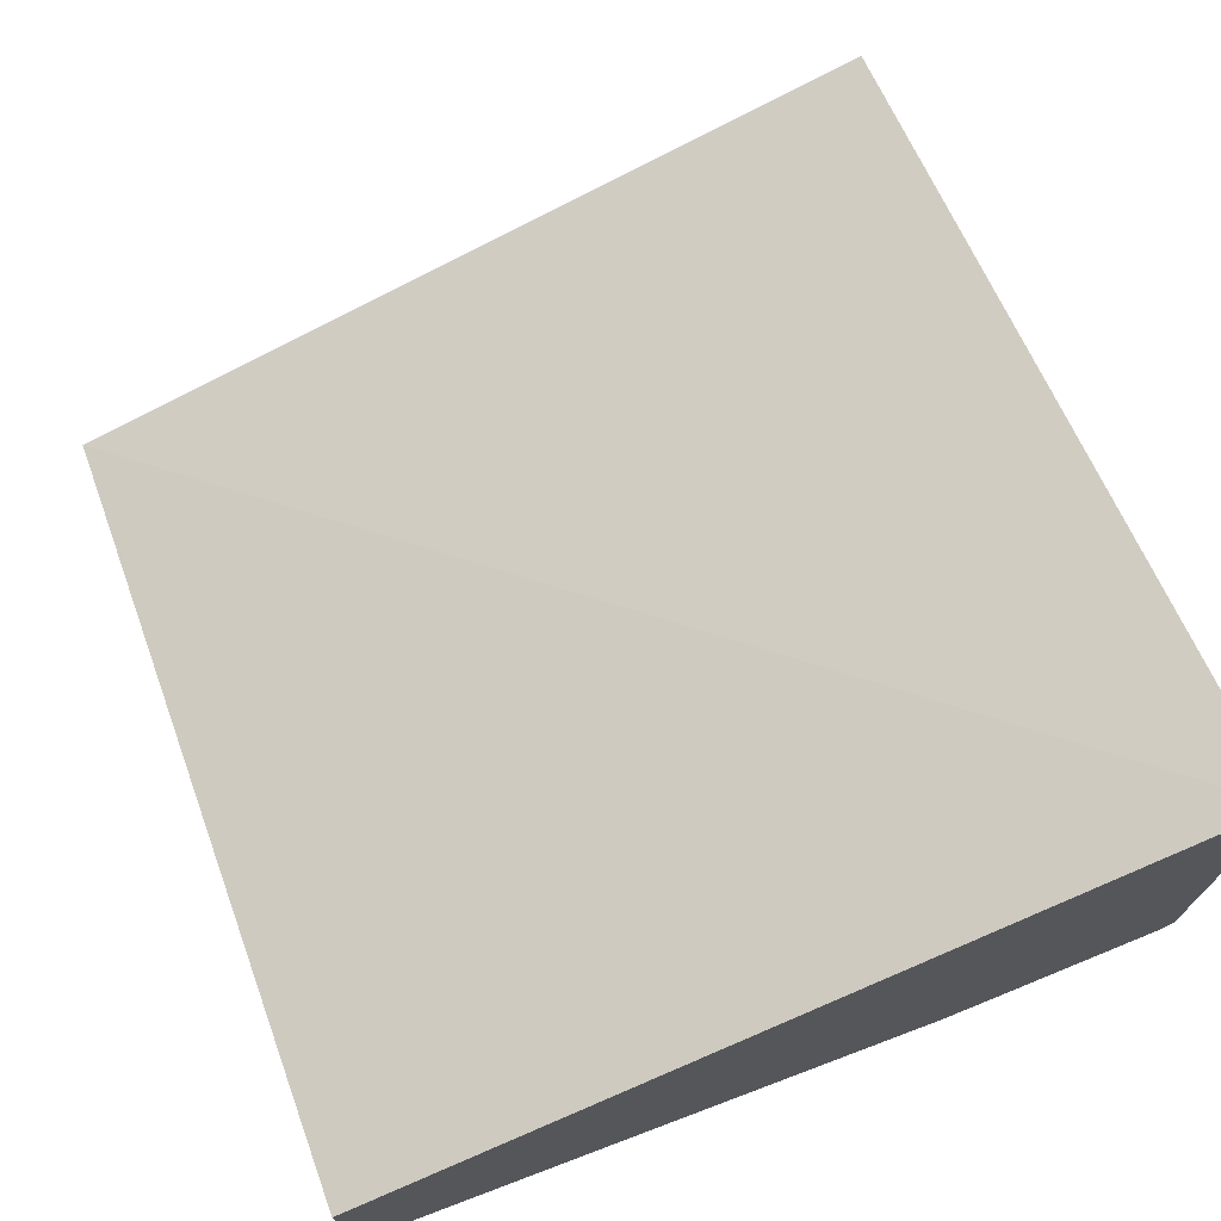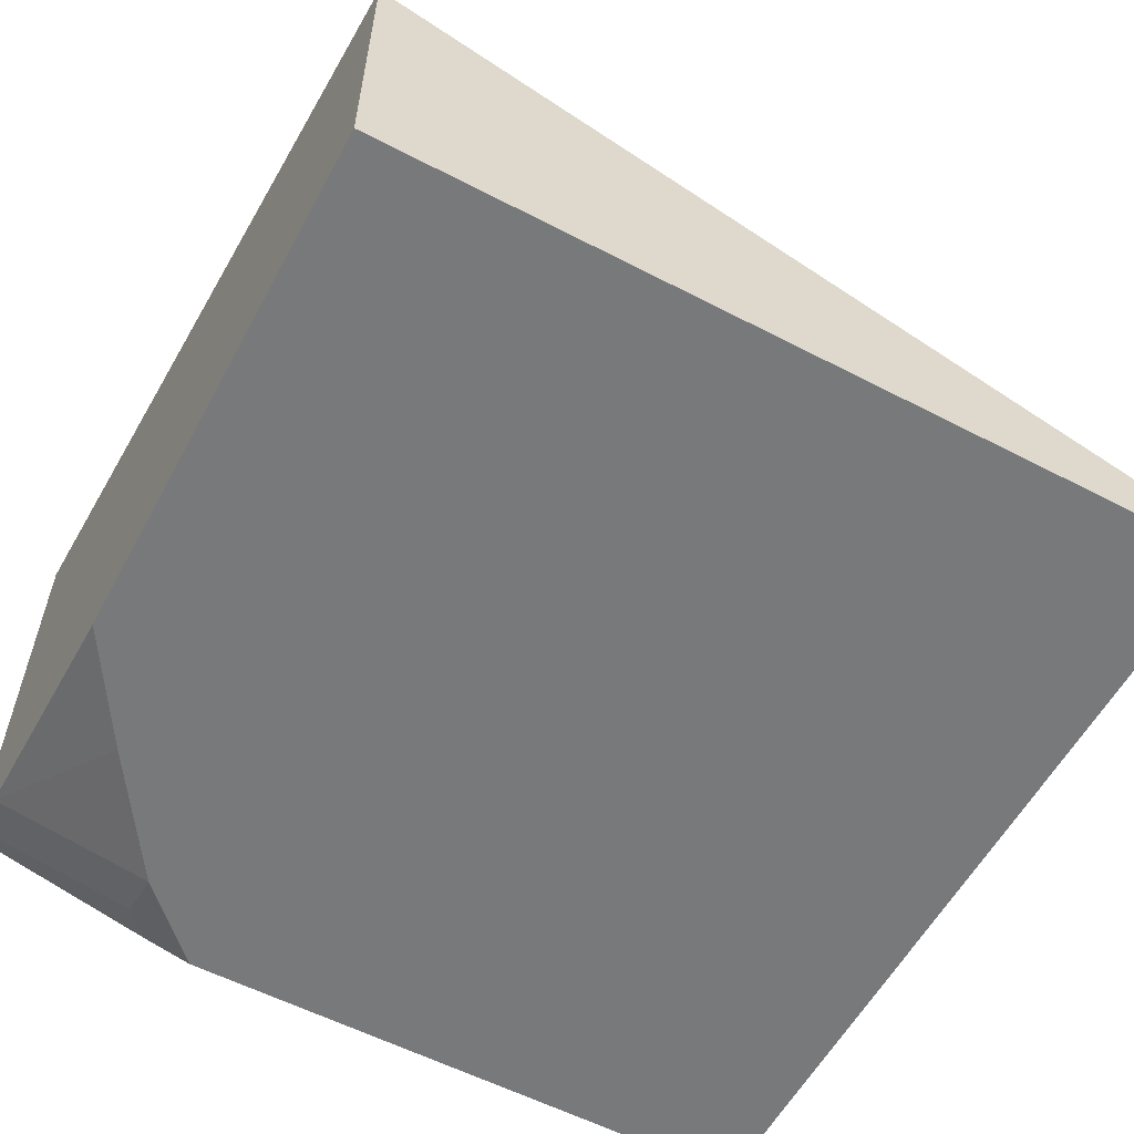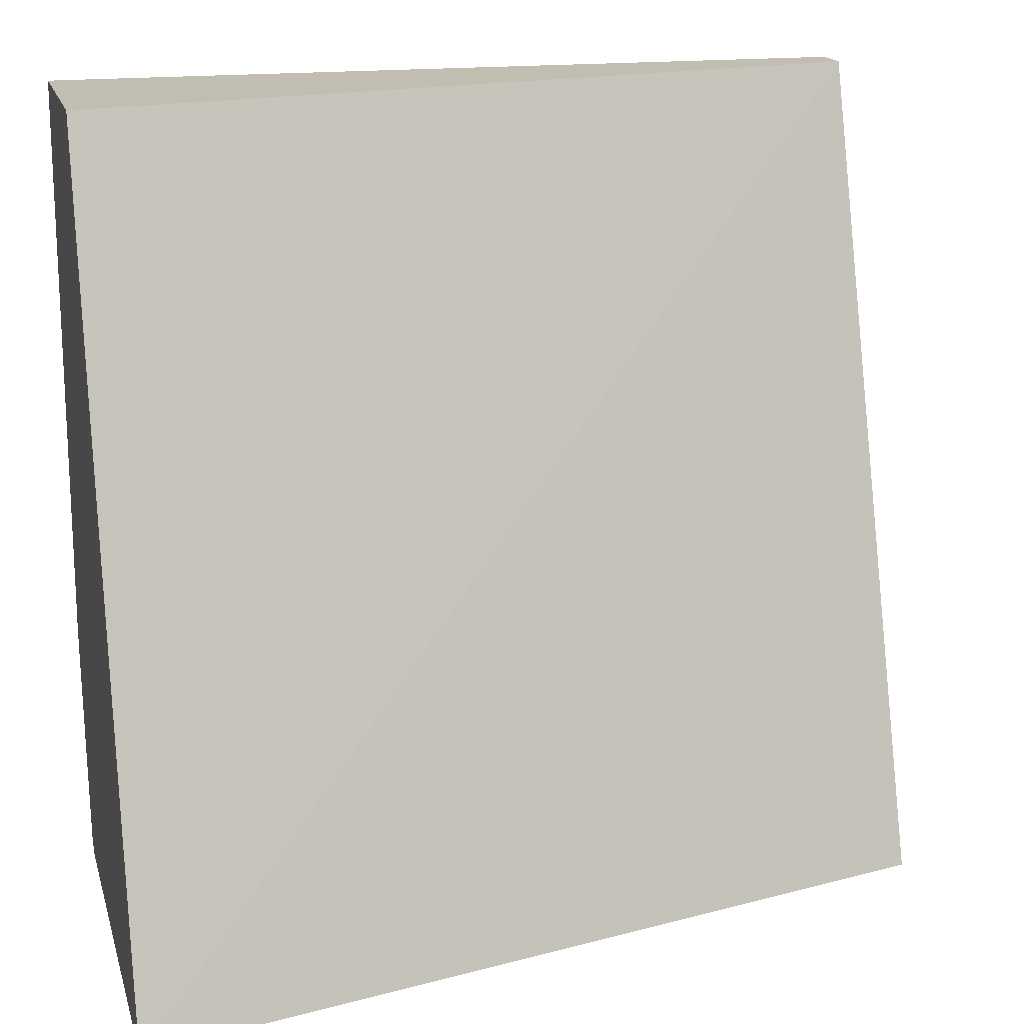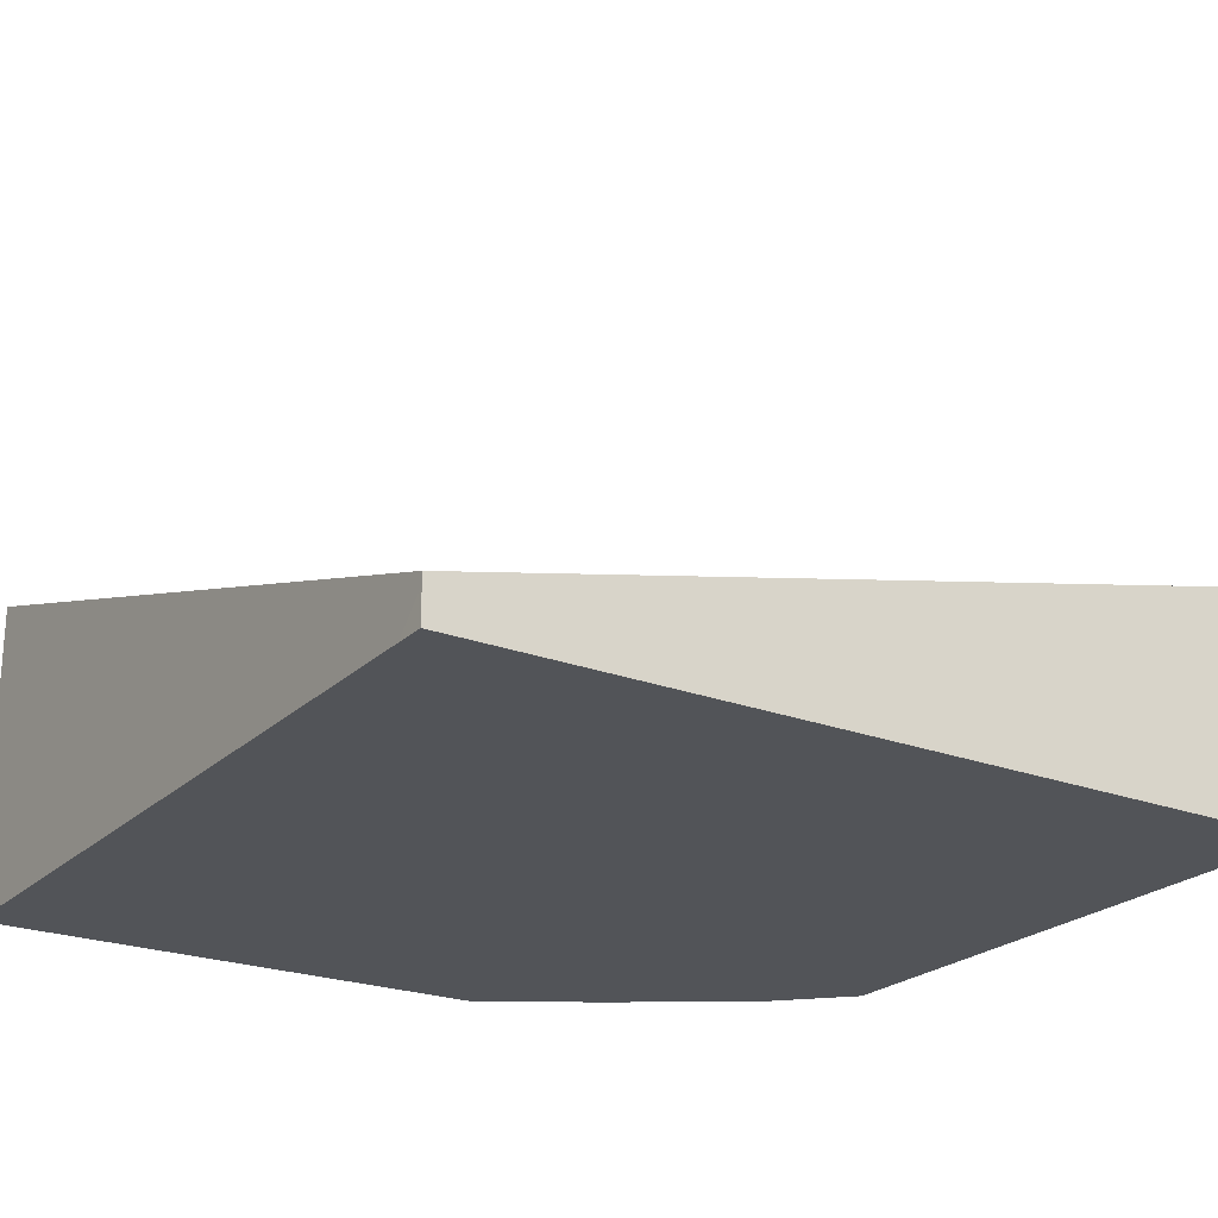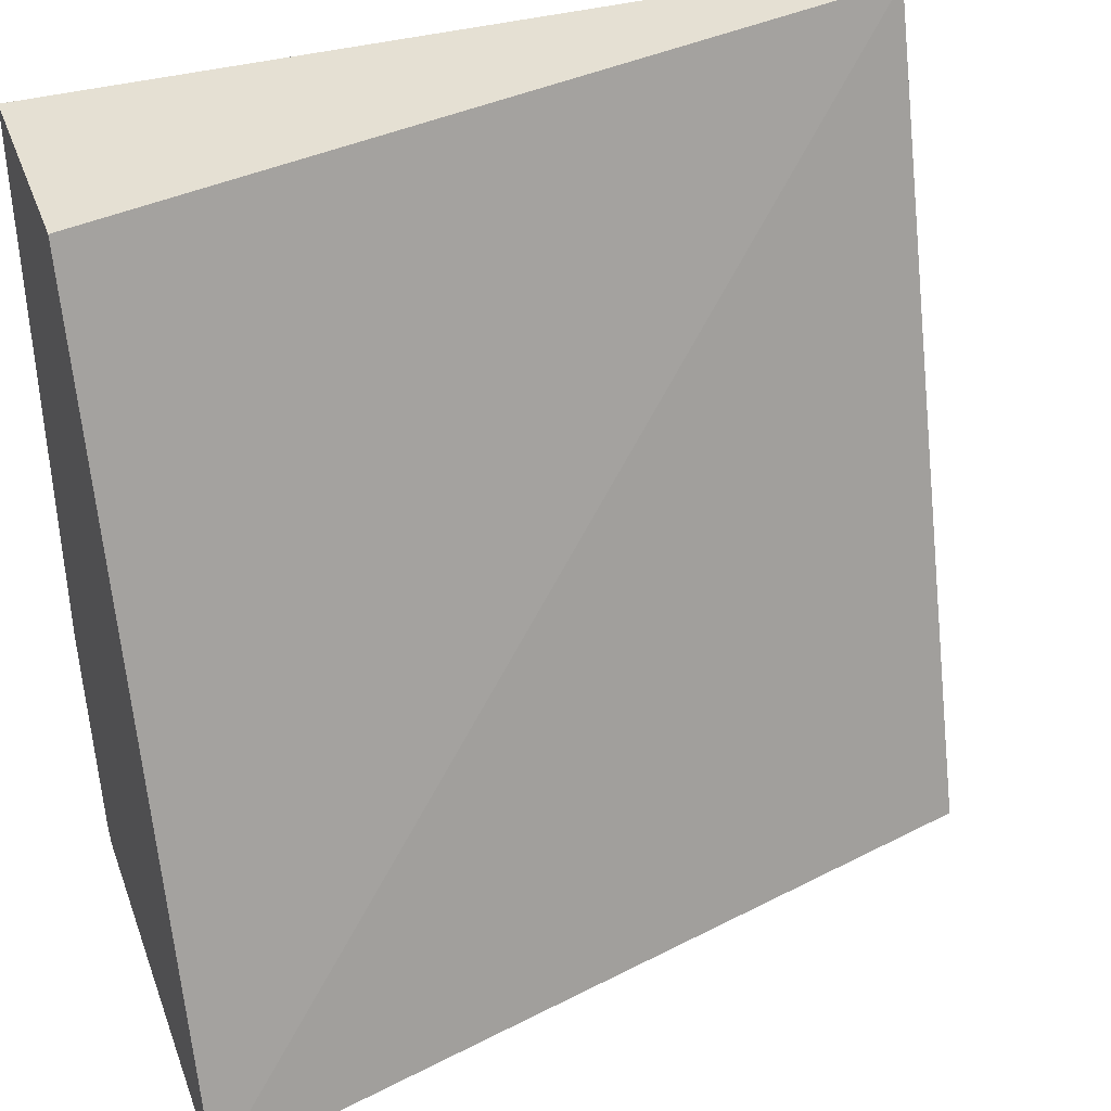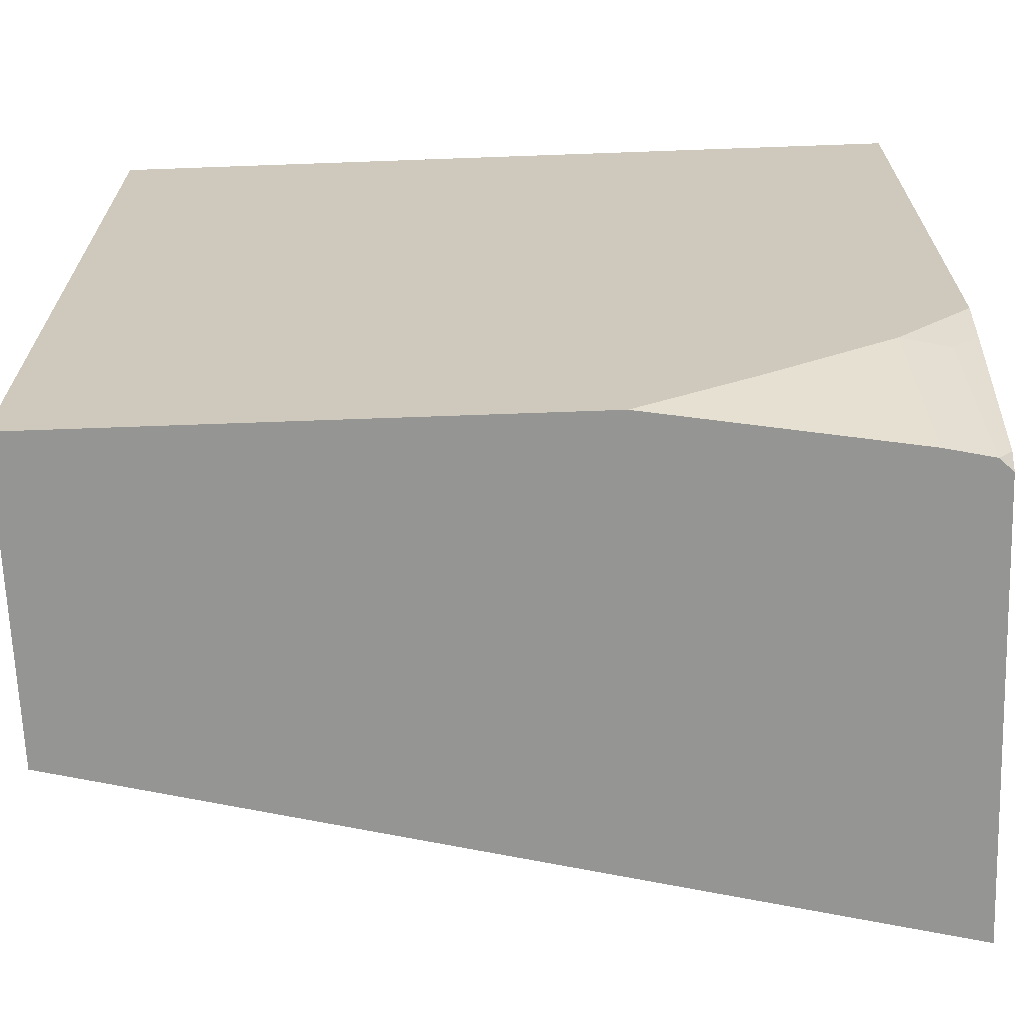
<metadata>
{"format":"obj","ext":"obj","renderer":"f3d","projection":"perspective","resolution":1024,"background":"white","views":[{"elev":71.8,"azim":69.4,"up":"+Y"},{"elev":-57.7,"azim":-118.3,"up":"+Y"},{"elev":17.0,"azim":165.6,"up":"+Z"},{"elev":-23.1,"azim":-32.9,"up":"+Y"},{"elev":38.1,"azim":160.7,"up":"+Z"},{"elev":-67.3,"azim":2.1,"up":"+Z"}]}
</metadata>
<code>
v -0.0001523 -0.2475 -0.5092
v -0.0001523 -0.2475 -0.1238
v -0.0001523 -0.09606 -0.5092
v 0.2539 -0.2475 -0.5092
v -0.0001124 -0.2475 -0.1083
v -0.0001523 -0.2319 -0.1083
v -0.0001523 -0.2269 -0.1083
v 0.4073 0.004031 -0.5092
v 0.3777 -0.2269 -0.5092
v 0.3094 -0.2475 -0.4744
v 0.3919 -0.2475 -0.1083
v 0.4073 -0.1367 -0.1083
v 0.4073 -0.2153 -0.5092
v 0.3937 -0.2233 -0.5092
v 0.3713 -0.2475 -0.4331
v 0.4073 -0.2475 -0.1083
v 0.4073 -0.2473 -0.1083
v 0.4009 -0.2217 -0.5092
v 0.4073 -0.2217 -0.5028
v 0.3945 -0.2424 -0.4331
v 0.4073 -0.2424 -0.4203
v 0.3919 -0.2475 -0.4125
v 0.4073 -0.2475 -0.3971
f 8 21 19
f 8 23 21
f 8 16 23
f 5 7 6
f 8 12 17
f 7 12 8
f 8 19 13
f 8 17 16
f 9 14 15
f 21 23 22
f 11 16 17
f 13 19 18
f 14 18 20
f 14 20 15
f 15 20 21
f 15 21 22
f 18 19 21
f 18 21 20
f 5 12 7
f 9 15 10
f 5 17 12
f 1 10 15
f 4 9 10
f 5 11 17
f 1 2 6
f 1 6 7
f 1 3 8
f 1 8 13
f 1 13 18
f 1 18 14
f 1 14 9
f 1 9 4
f 1 7 3
f 1 15 22
f 1 22 23
f 1 23 16
f 1 16 11
f 1 11 5
f 1 5 2
f 2 5 6
f 1 4 10
f 3 7 8

</code>
